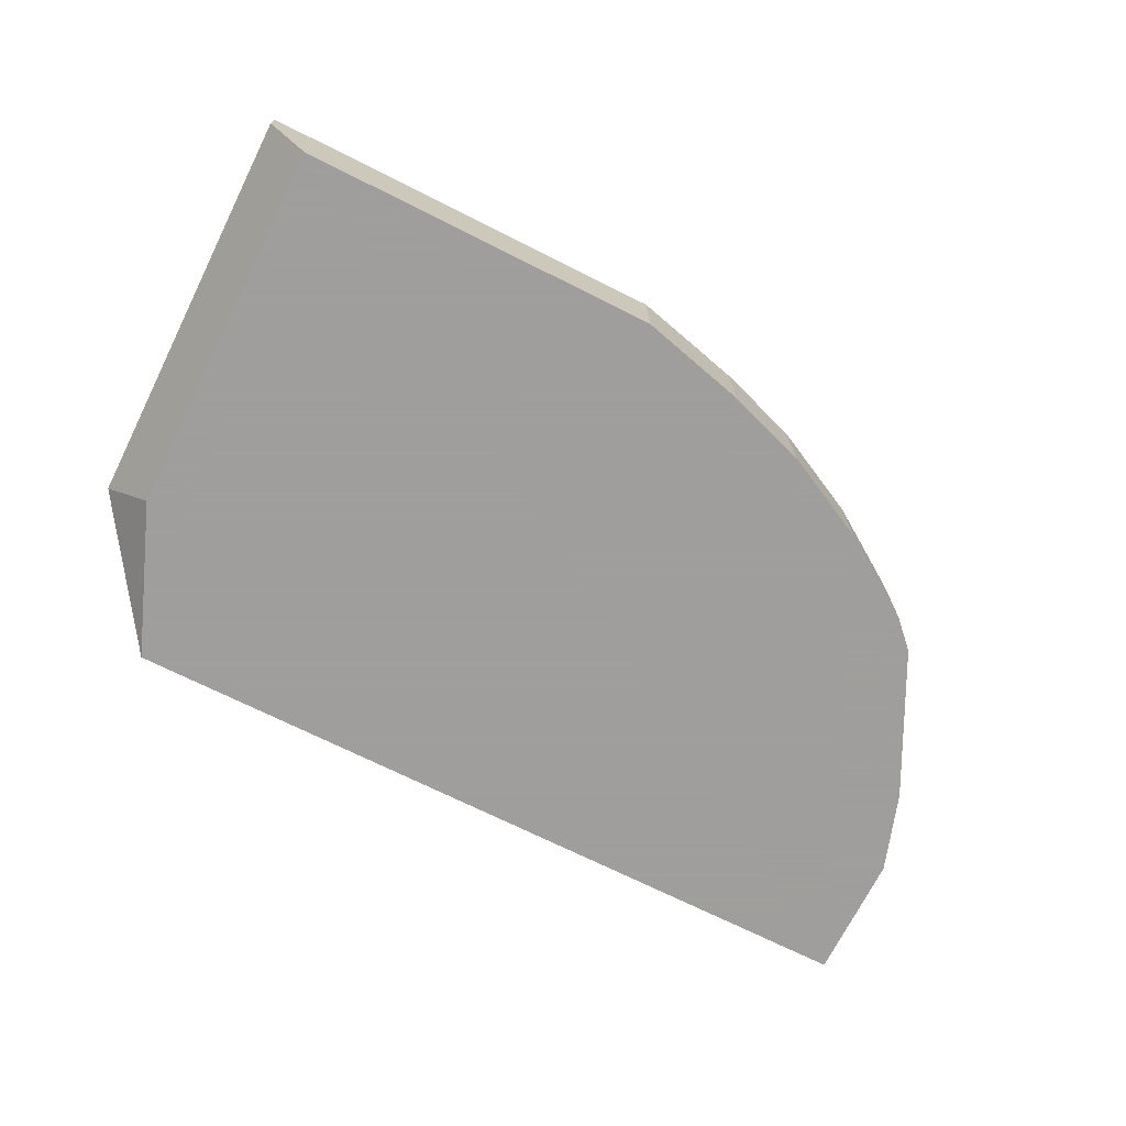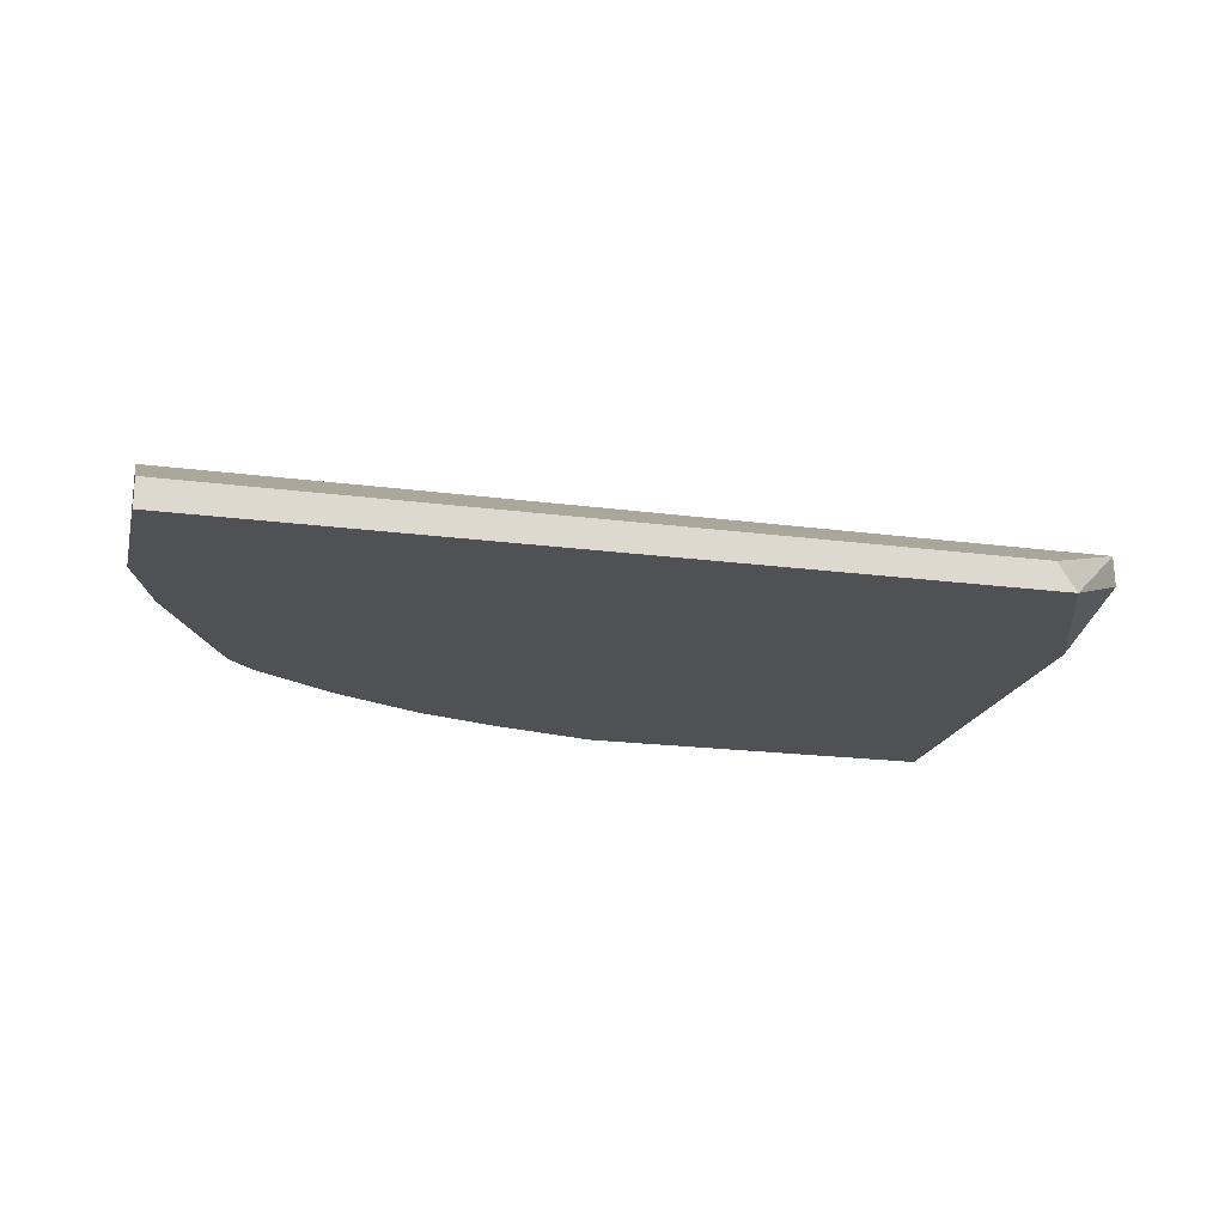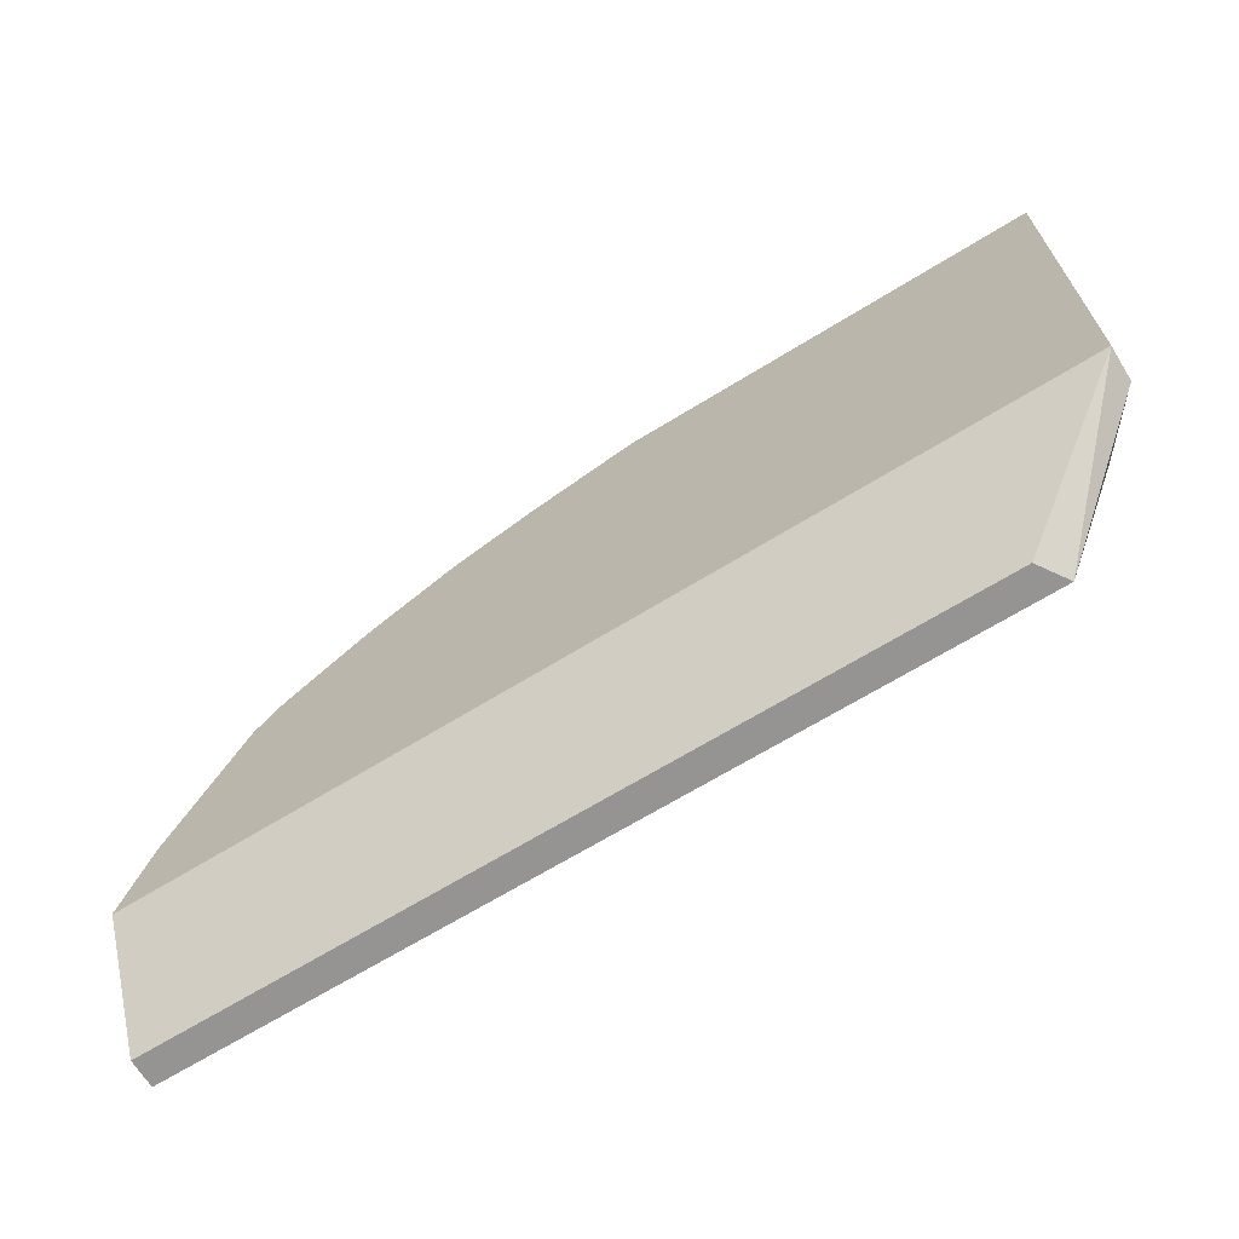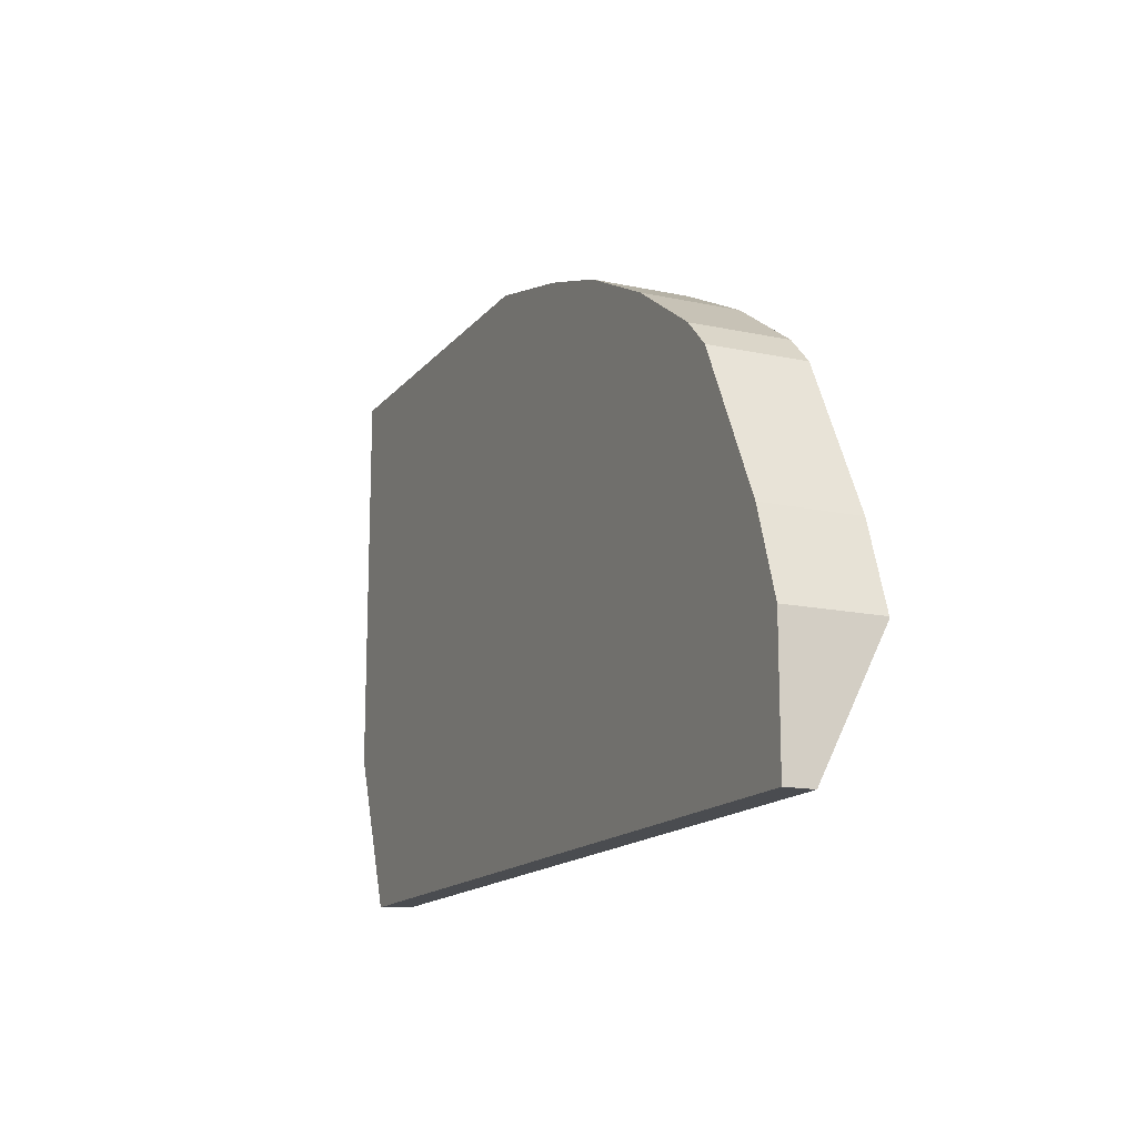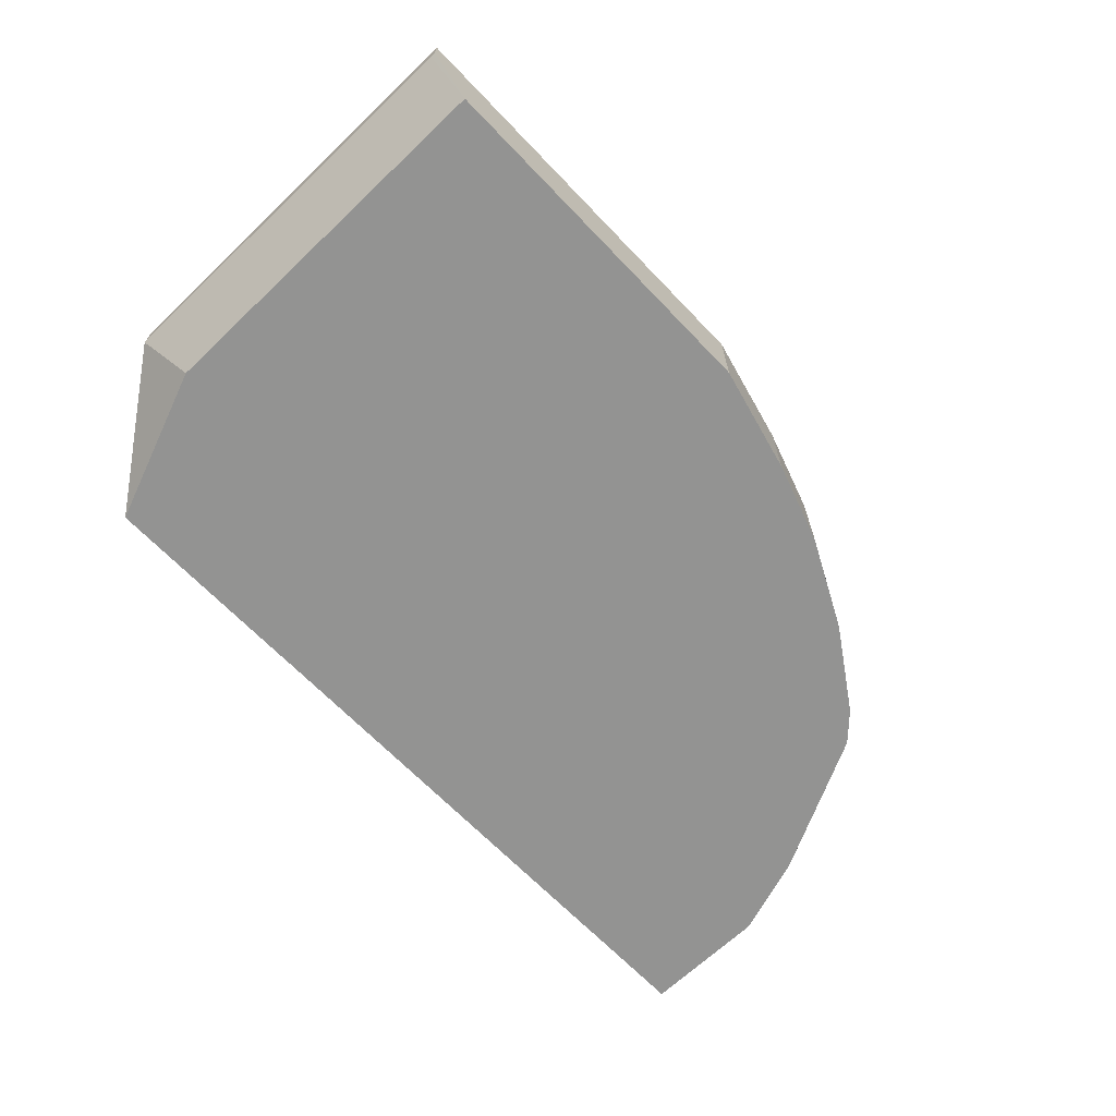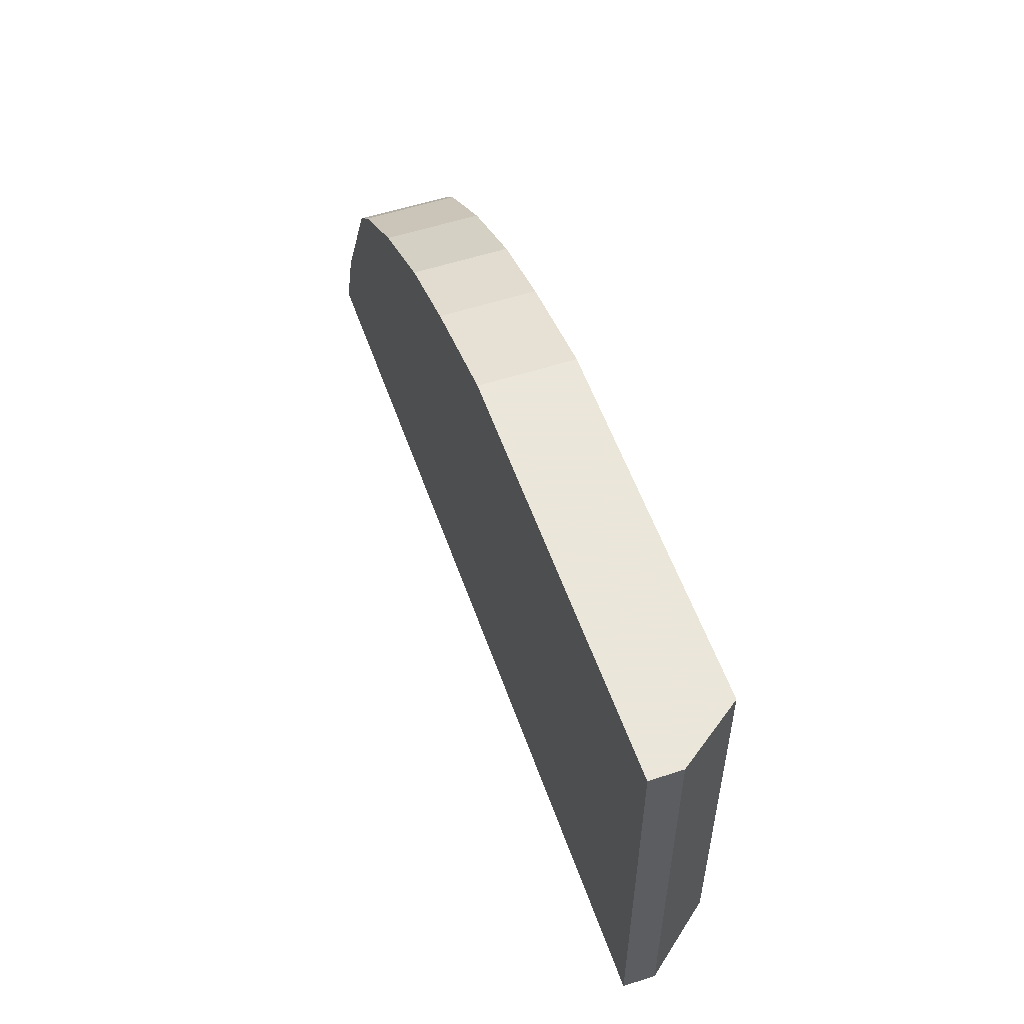
<metadata>
{"format":"obj","ext":"obj","renderer":"f3d","projection":"perspective","resolution":1024,"background":"white","views":[{"elev":-71.1,"azim":-26.6,"up":"+Y"},{"elev":-19.6,"azim":166.2,"up":"+Y"},{"elev":-67.1,"azim":-148.3,"up":"+Z"},{"elev":-15.0,"azim":65.3,"up":"+Z"},{"elev":-66.7,"azim":-46.3,"up":"+Y"},{"elev":55.0,"azim":-109.1,"up":"+Z"}]}
</metadata>
<code>
v 0.8795 0.109 0.04309
v 0.8604 0.109 0.1912
v 0.7329 0.109 0.3505
v 0.8094 0.109 0.2931
v 0.7902 0.109 0.3123
v 0.7903 0.1737 0.3123
v 0.8093 0.1737 0.2931
v 0.7329 0.1737 0.3505
v 0.6691 0.1737 0.3824
v 0.5354 0.1737 0.4206
v 0.6118 0.1737 0.4015
v 0.6118 0.1286 0.4015
v 0.5354 0.109 0.4206
v 0.6118 0.109 0.4015
v 0.6692 0.109 0.3824
v 0.28 0.109 0.4206
v 0.28 0.1286 0.4206
v 0.2491 0.1737 0.4206
v 0.8795 0.1737 0.1327
v 0.8604 0.1737 0.1912
v 0.8795 0.1737 0.1339
v 0.8795 0.109 0.1338
v 0.8795 0.1286 0.04309
v 0.3345 0.1286 0.04309
v 0.7107 0.1737 0.1327
v 0.2491 0.1737 0.1341
v 0.3218 0.109 0.04309
v 0.28 0.109 0.153
v 0.2491 0.1519 0.1331
v 0.2491 0.1519 0.4169
v 0.2491 0.1519 0.4206
f 24 19 23
f 25 24 26
f 25 26 19
f 25 19 24
f 23 19 1
f 21 20 22
f 22 2 1
f 4 20 7
f 4 2 20
f 20 2 22
f 22 1 19
f 24 27 26
f 30 18 26
f 23 1 27
f 16 27 1
f 28 27 16
f 29 27 28
f 29 26 27
f 29 30 26
f 29 28 30
f 30 28 16
f 31 30 16
f 31 18 30
f 31 16 18
f 18 16 17
f 21 22 19
f 24 23 27
f 21 19 20
f 12 10 13
f 7 19 10
f 18 19 26
f 2 3 1
f 4 3 2
f 5 3 4
f 5 6 3
f 5 4 6
f 6 4 7
f 6 7 8
f 6 8 3
f 8 9 3
f 8 7 9
f 9 7 10
f 20 19 7
f 11 9 10
f 11 10 12
f 14 12 13
f 14 15 12
f 14 13 15
f 15 13 3
f 15 3 9
f 15 9 12
f 13 16 3
f 13 17 16
f 13 10 17
f 10 18 17
f 10 19 18
f 11 12 9
f 3 16 1

</code>
